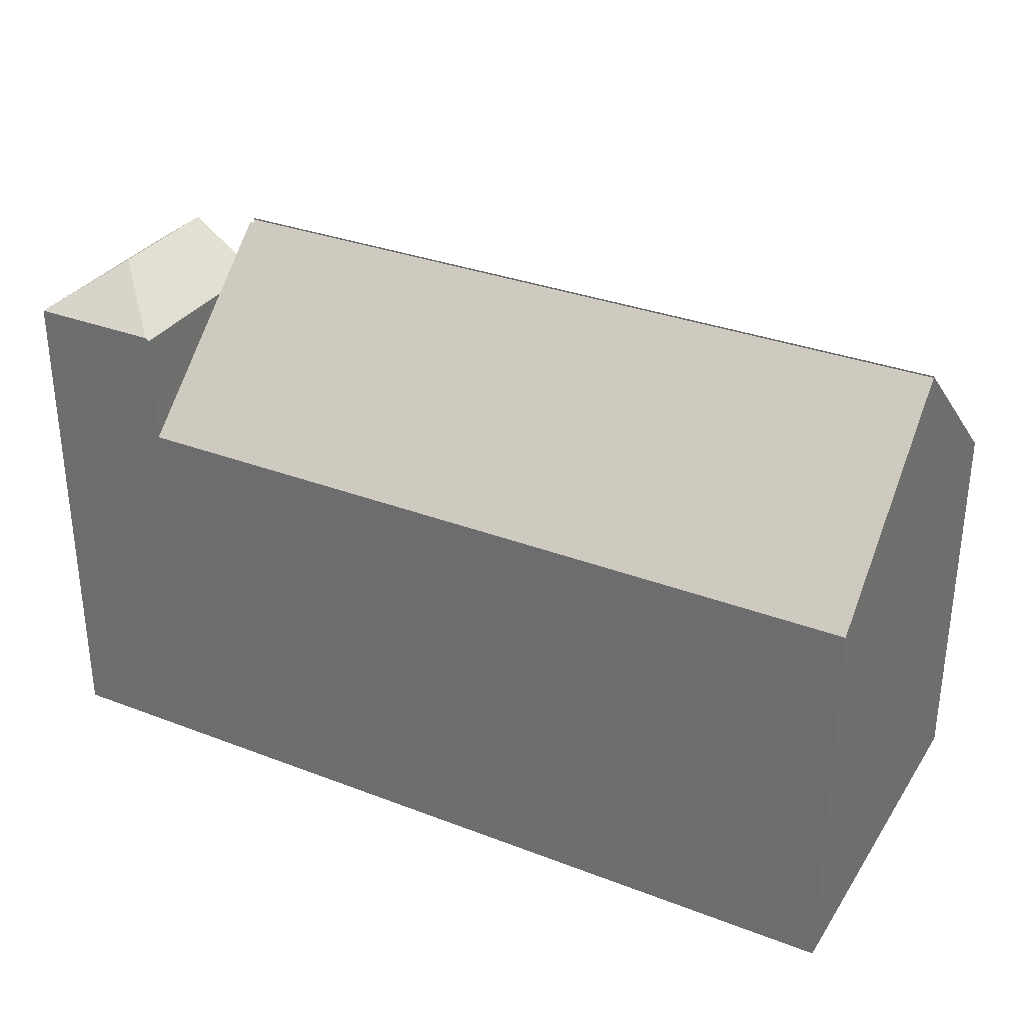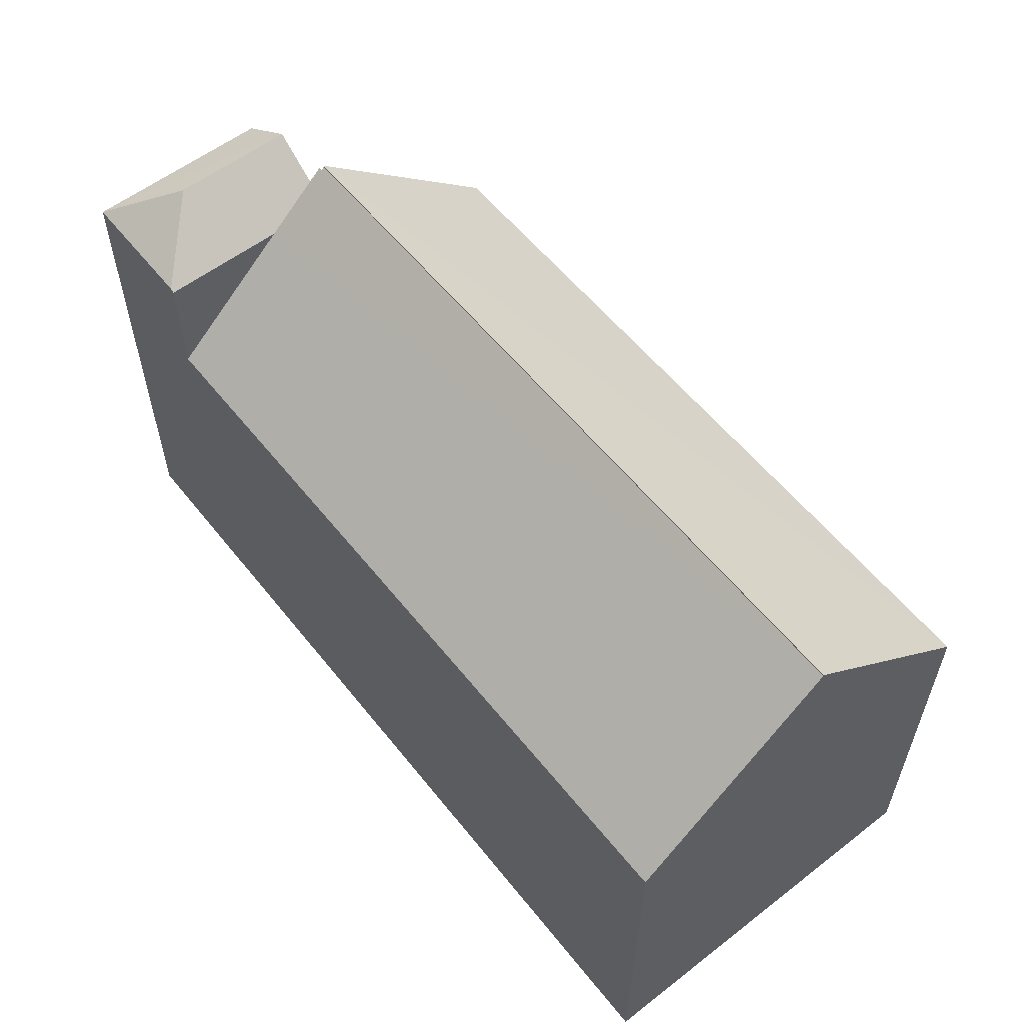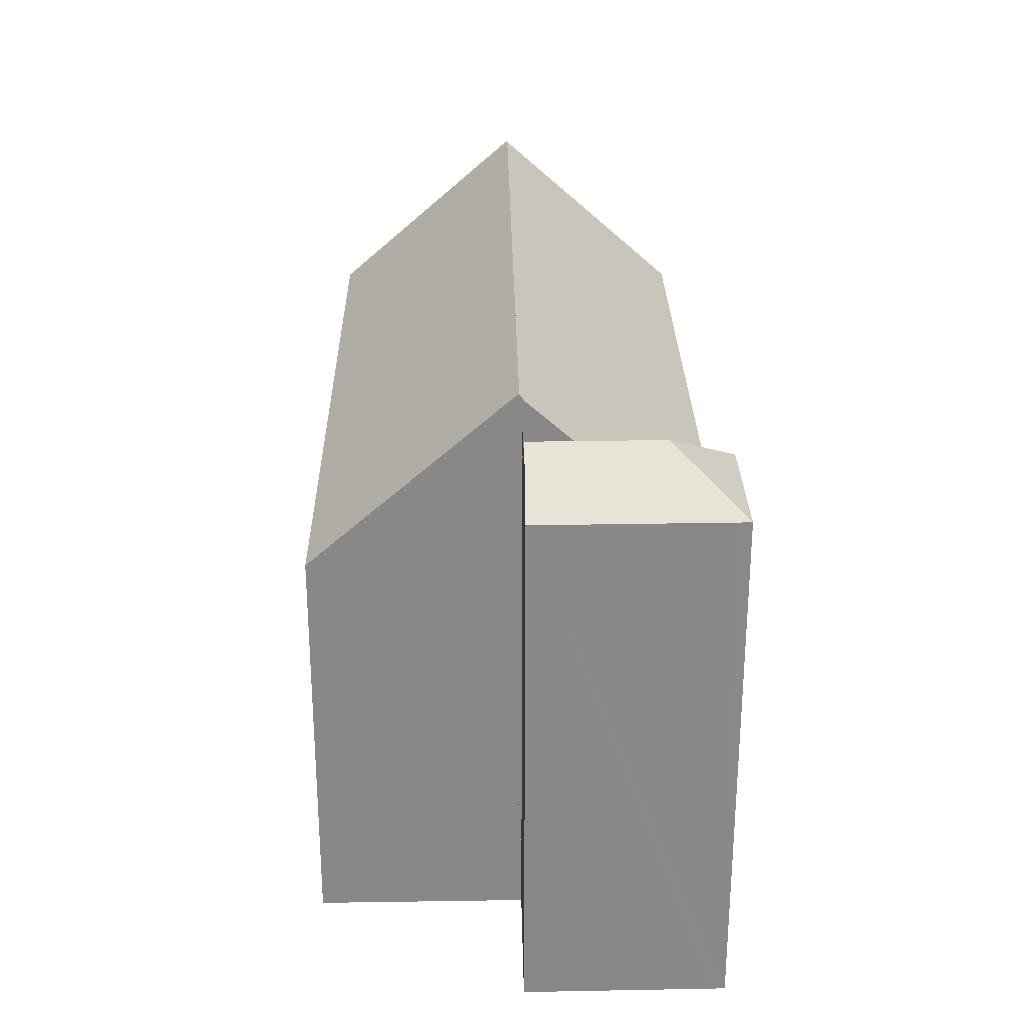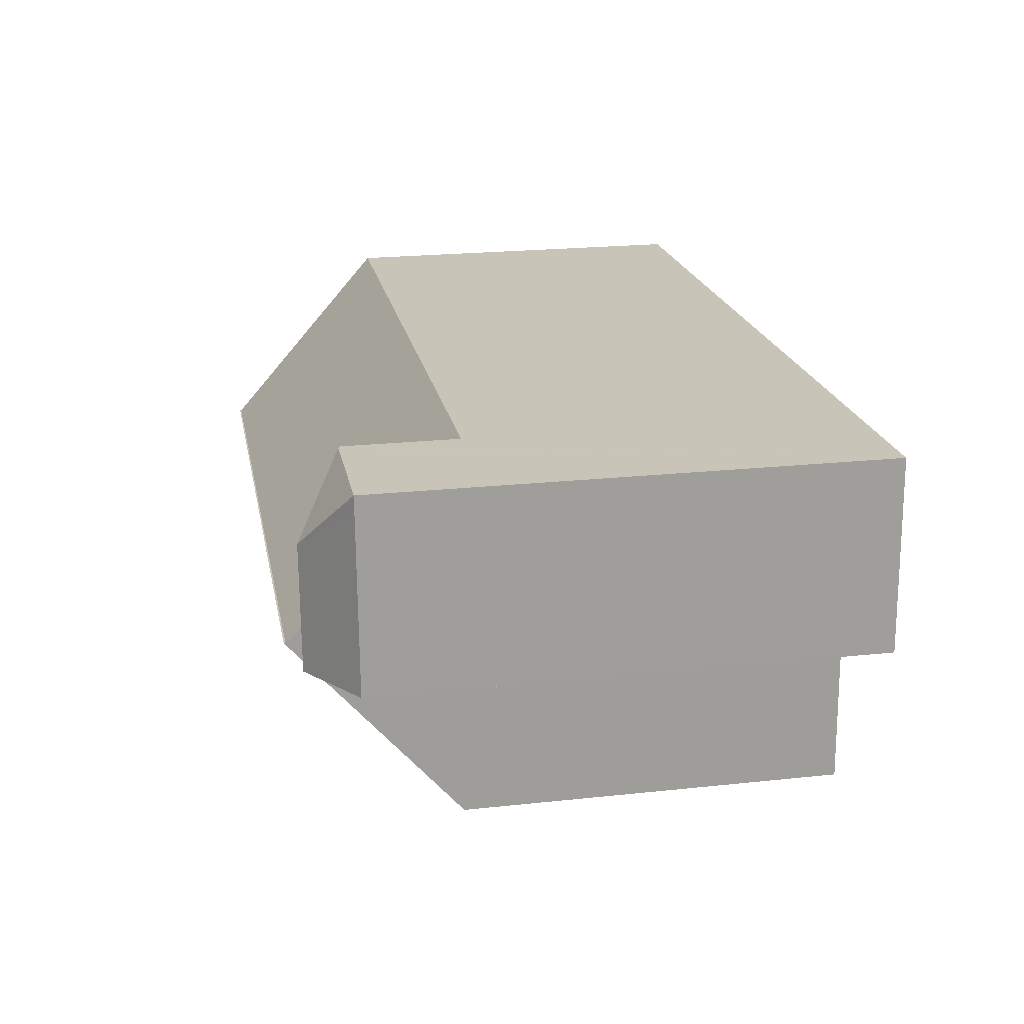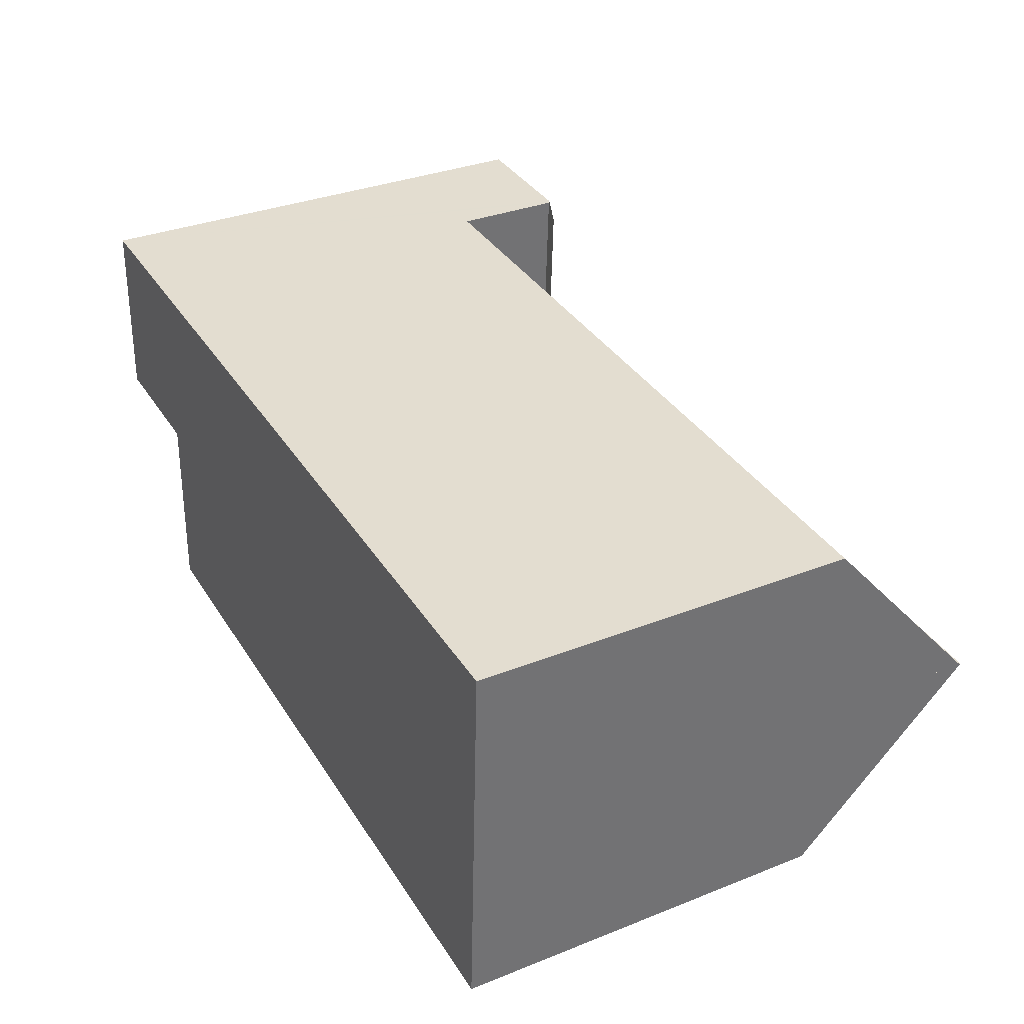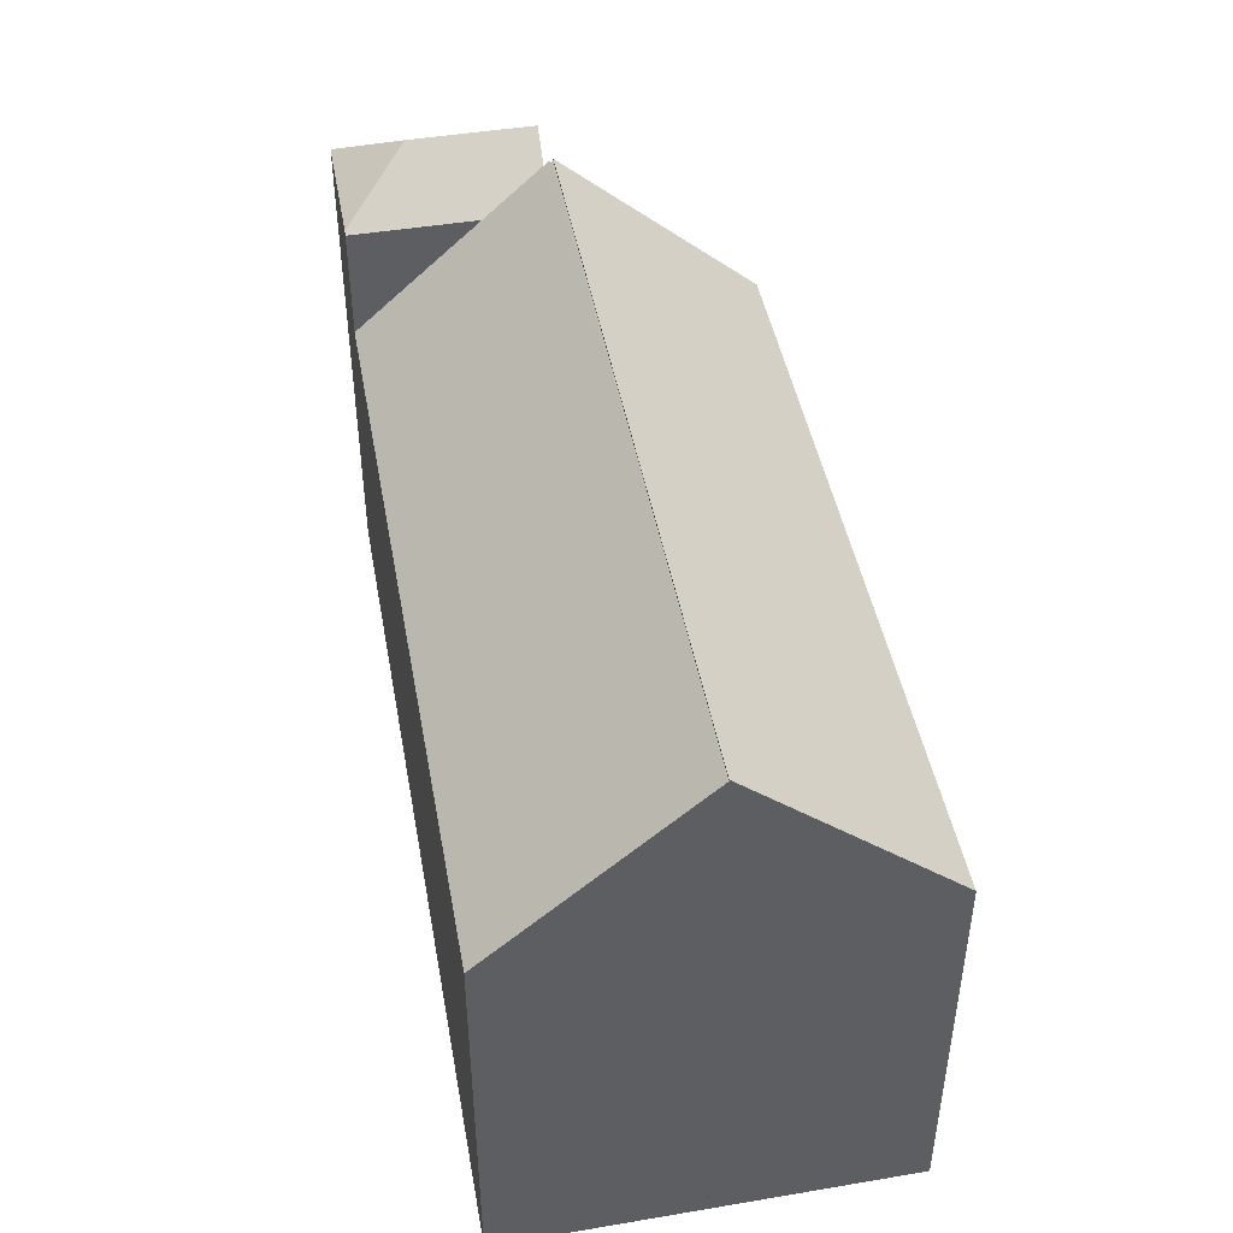
<metadata>
{"format":"obj","ext":"obj","renderer":"f3d","projection":"perspective","resolution":1024,"background":"white","views":[{"elev":31.8,"azim":30.6,"up":"+Y"},{"elev":57.2,"azim":54.0,"up":"+Y"},{"elev":27.2,"azim":-88.8,"up":"+Y"},{"elev":22.4,"azim":-100.5,"up":"+Z"},{"elev":33.4,"azim":61.6,"up":"+Z"},{"elev":45.2,"azim":81.8,"up":"+Y"}]}
</metadata>
<code>
v  3.726 13.32 1.593
v  3.79 13.39 4.984
v  3.89 13.33 4.981
v  1.935 14.63 3.281
v  1.771 14.63 -0.062
v  3.642 13.32 -0.127
v  0.253 13.4 5.116
v  0.234 13.39 4.751
v  0 13.39 8.202e-16
v  0.253 -3.133e-16 5.116
v  0.234 -2.909e-16 4.751
v  0 0 0
v  3.89 -3.05e-16 4.981
v  3.79 -3.052e-16 4.984
v  3.642 7.777e-18 -0.127
v  3.726 -9.754e-17 1.593
v  1.771 3.796e-18 -0.062
v  23.78 10.39 -6.231
v  3.737 14.97 -0.21
v  24.04 14.97 -0.965
v  3.505 10.38 -5.482
v  3.737 1.286e-17 -0.21
v  3.505 3.357e-16 -5.482
v  24.04 5.909e-17 -0.965
v  23.78 3.815e-16 -6.231
v  3.74 14.86 -0.13
v  3.642 14.86 -0.127
v  24.04 14.93 -0.965
v  3.737 14.93 -0.21
v  3.89 10.31 4.981
v  24.29 10.31 4.222
v  24.27 10.61 3.885
v  3.74 7.96e-18 -0.13
v  24.29 -2.585e-16 4.222
v  24.27 -2.379e-16 3.885
g defaultobject
f 1 2 3
f 2 1 4
f 4 1 5
f 5 1 6
f 4 7 2
f 8 5 9
f 5 8 4
f 4 8 7
f 8 10 7
f 10 8 9
f 10 9 11
f 11 9 12
f 10 2 7
f 2 10 3
f 3 10 13
f 13 10 14
f 13 1 3
f 1 13 6
f 6 13 15
f 15 13 16
f 6 9 5
f 9 6 15
f 9 15 12
f 12 15 17
f 16 17 15
f 17 16 13
f 17 13 12
f 12 13 11
f 11 13 14
f 11 14 10
f 18 19 20
f 19 18 21
f 21 22 19
f 22 21 23
f 22 20 19
f 20 22 24
f 24 18 20
f 18 24 25
f 25 21 18
f 21 25 23
f 25 22 23
f 22 25 24
f 1 26 27
f 26 28 29
f 28 26 1
f 28 1 30
f 28 30 31
f 28 31 32
f 15 1 27
f 1 15 30
f 30 15 16
f 30 16 13
f 22 26 29
f 26 22 33
f 13 31 30
f 31 13 34
f 32 24 28
f 24 32 31
f 24 31 34
f 24 34 35
f 24 29 28
f 29 24 22
f 33 27 26
f 27 33 15
f 16 34 13
f 34 16 35
f 35 16 24
f 24 16 33
f 33 16 15
f 24 33 22

</code>
